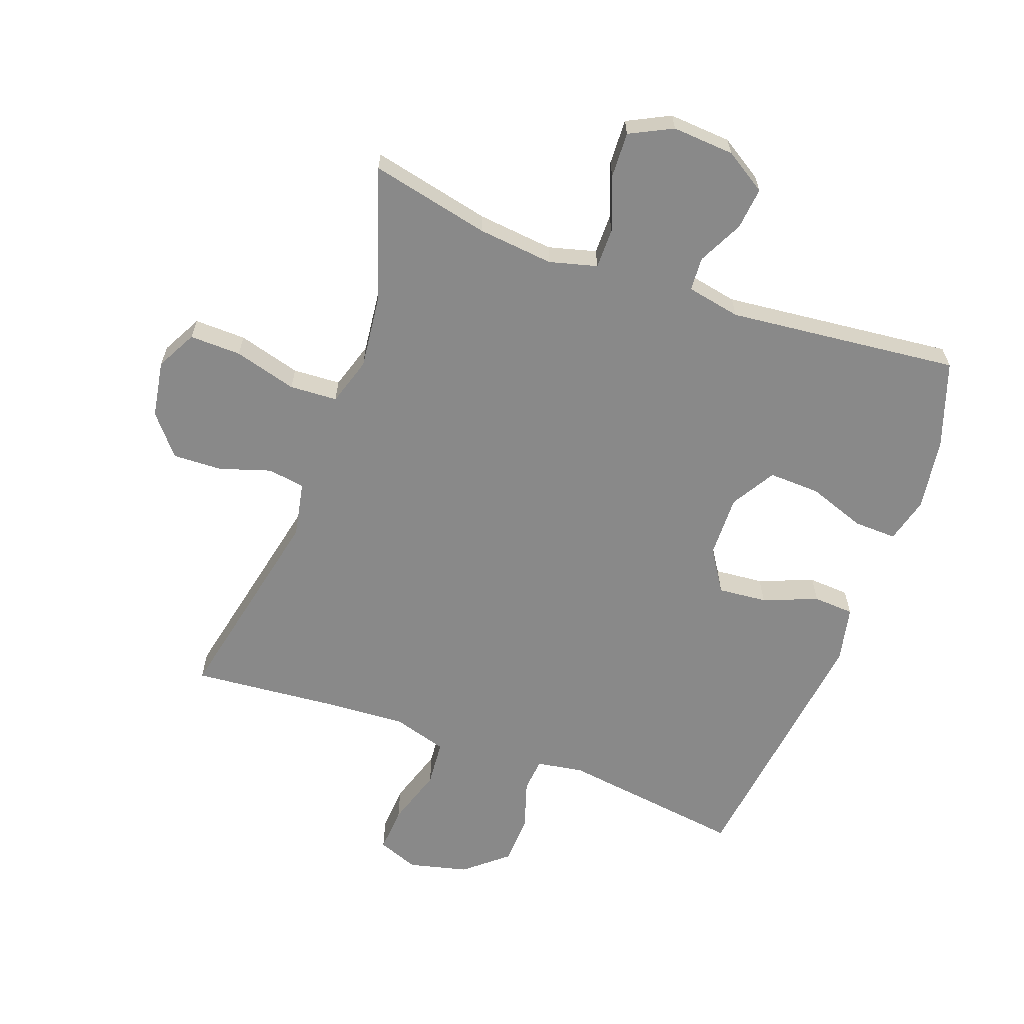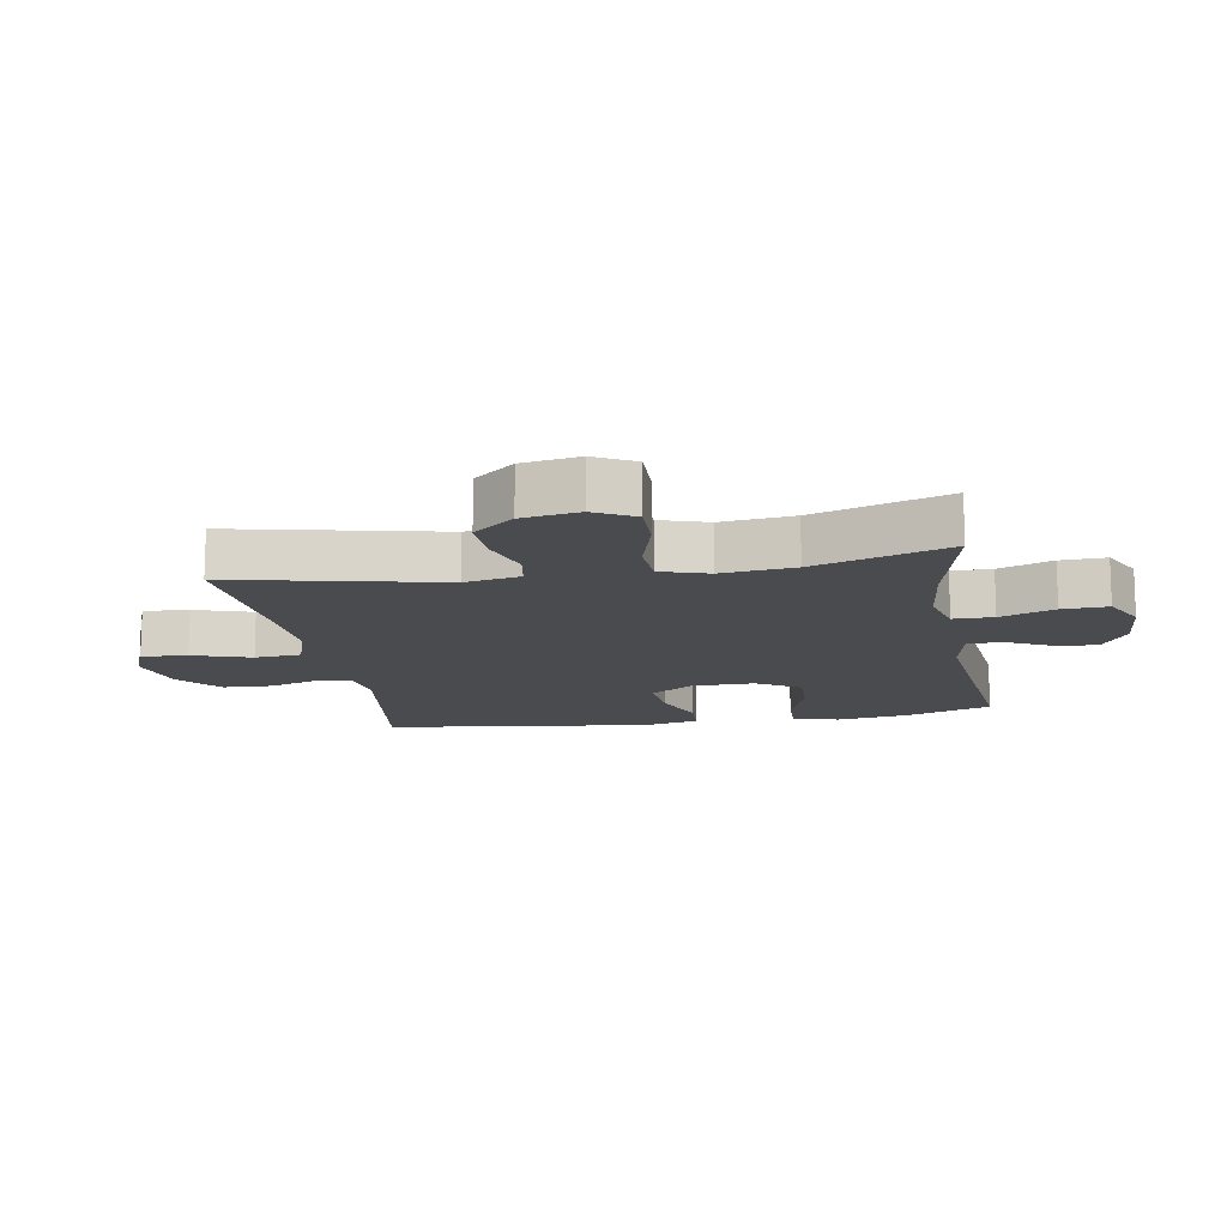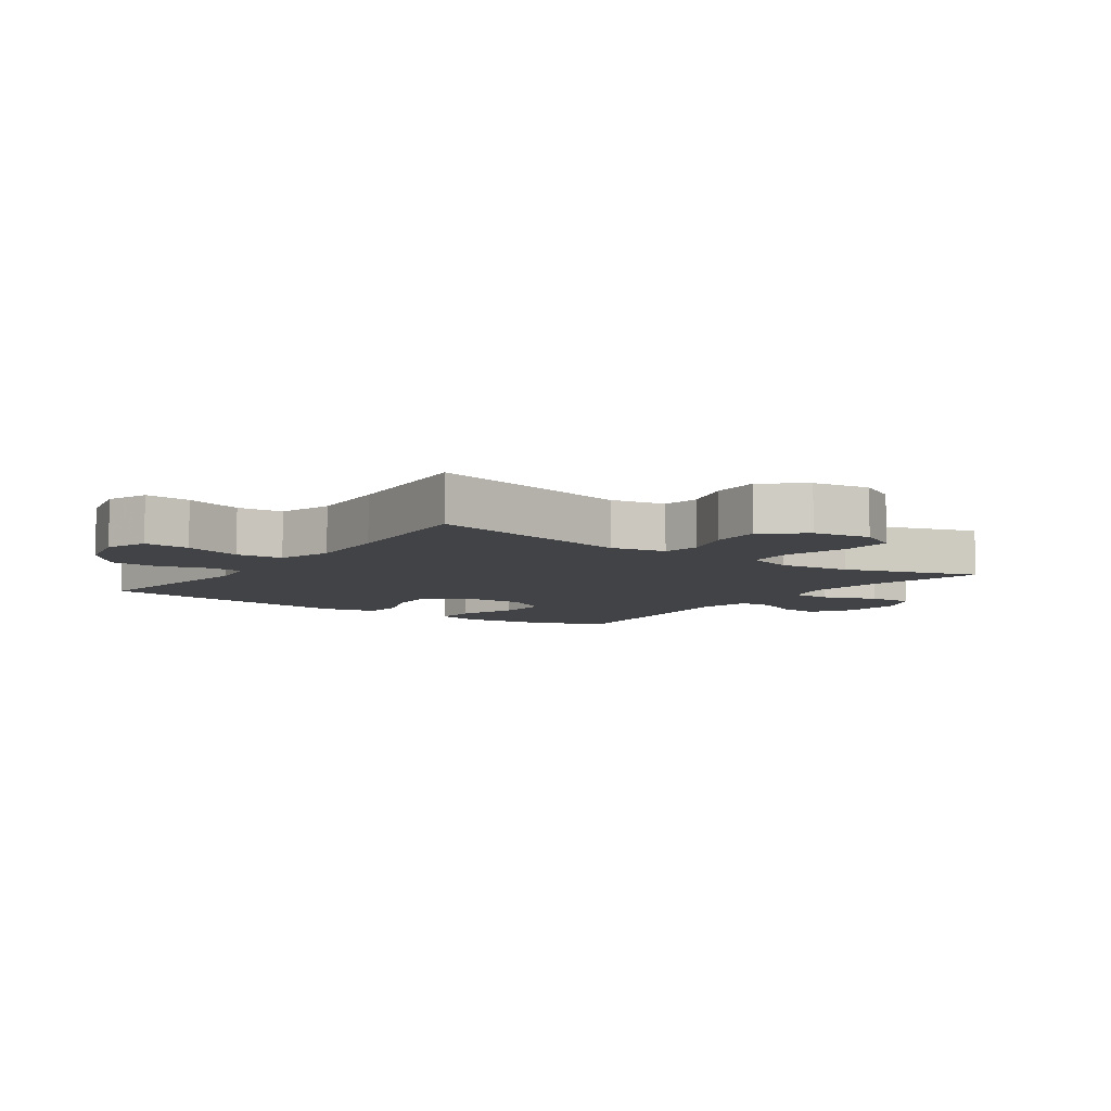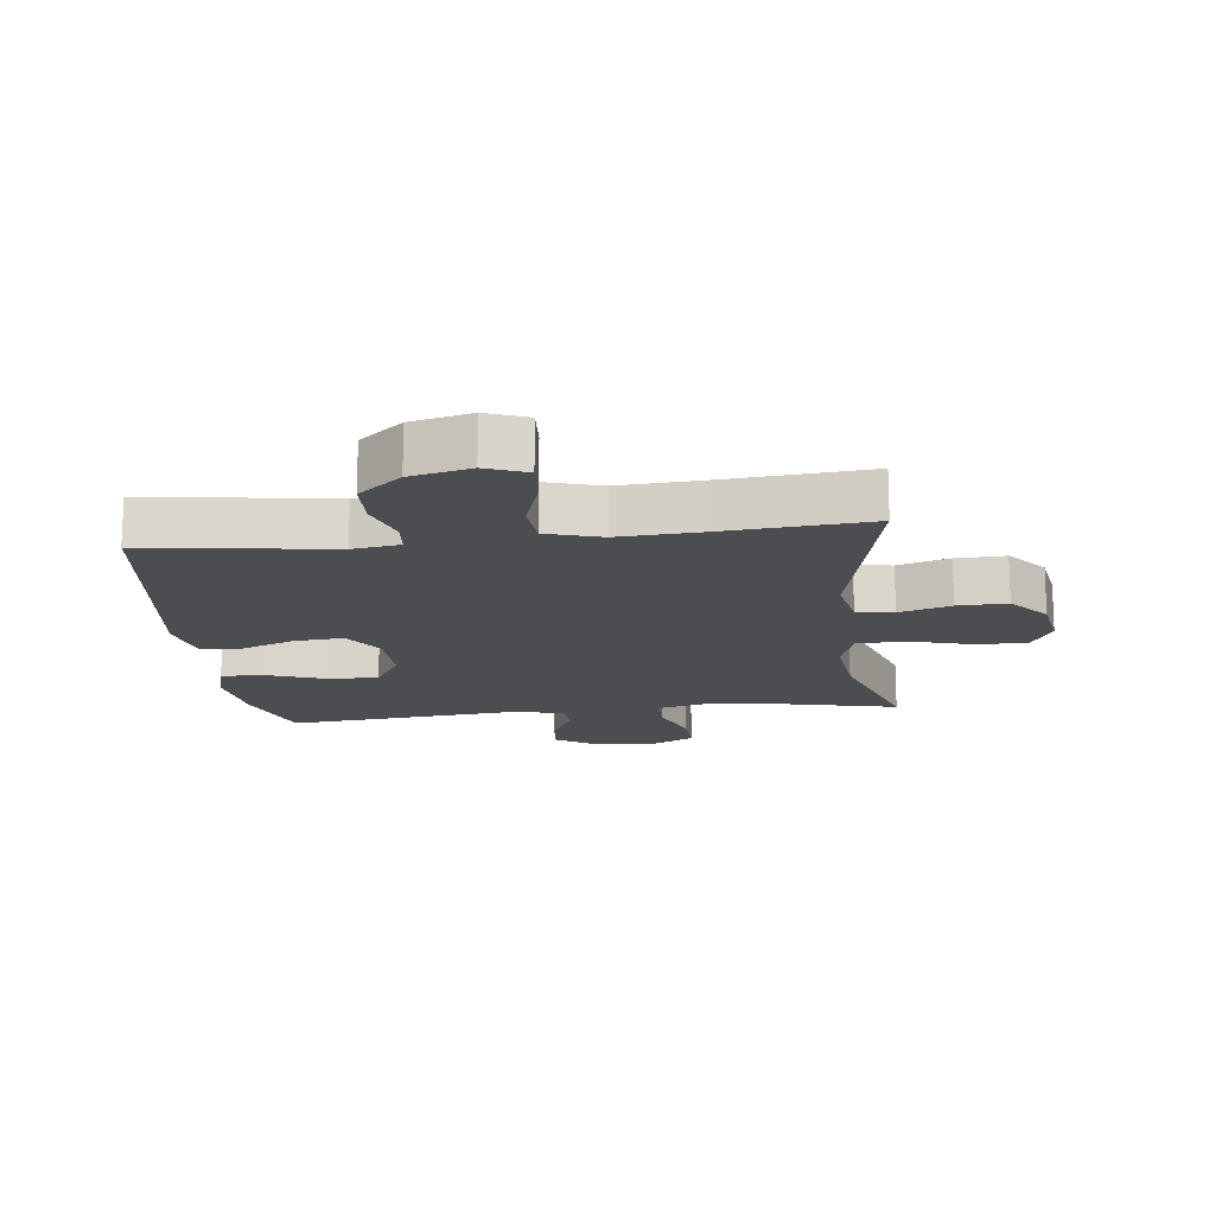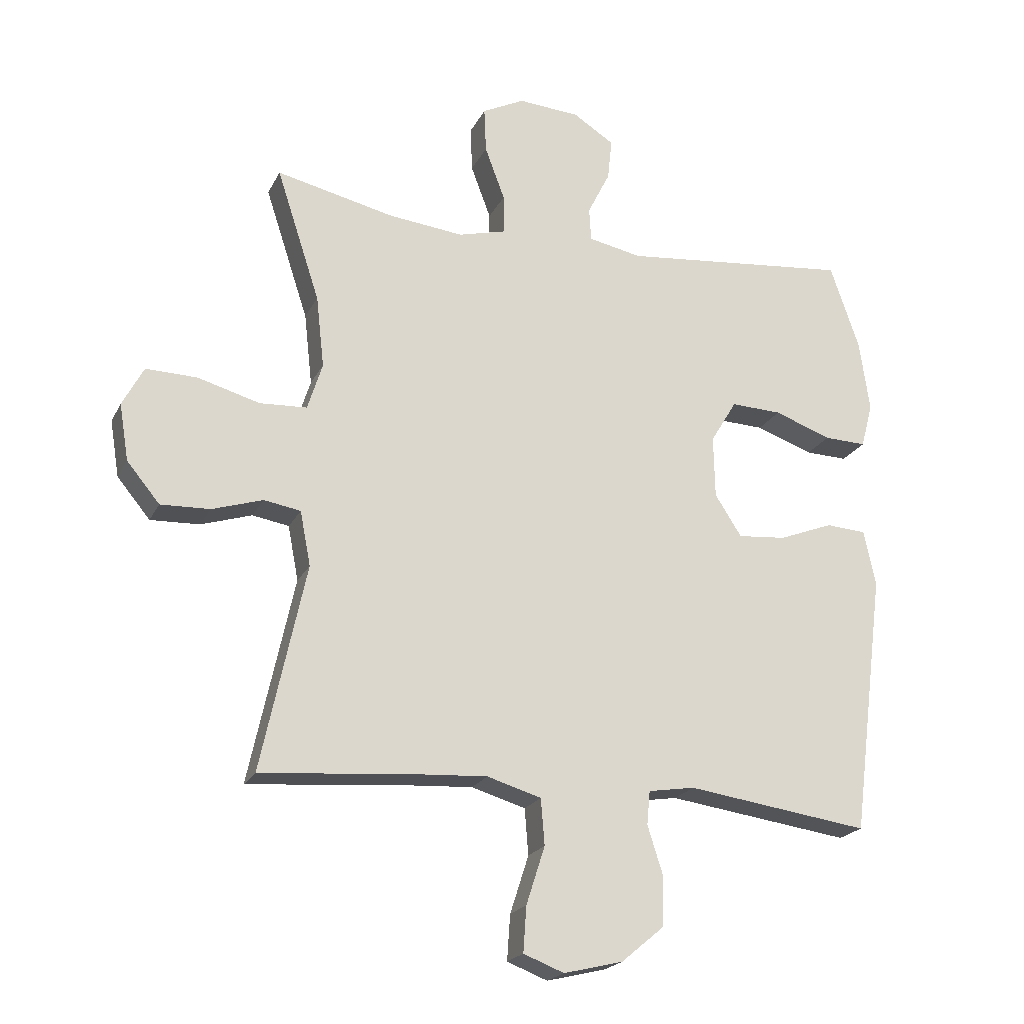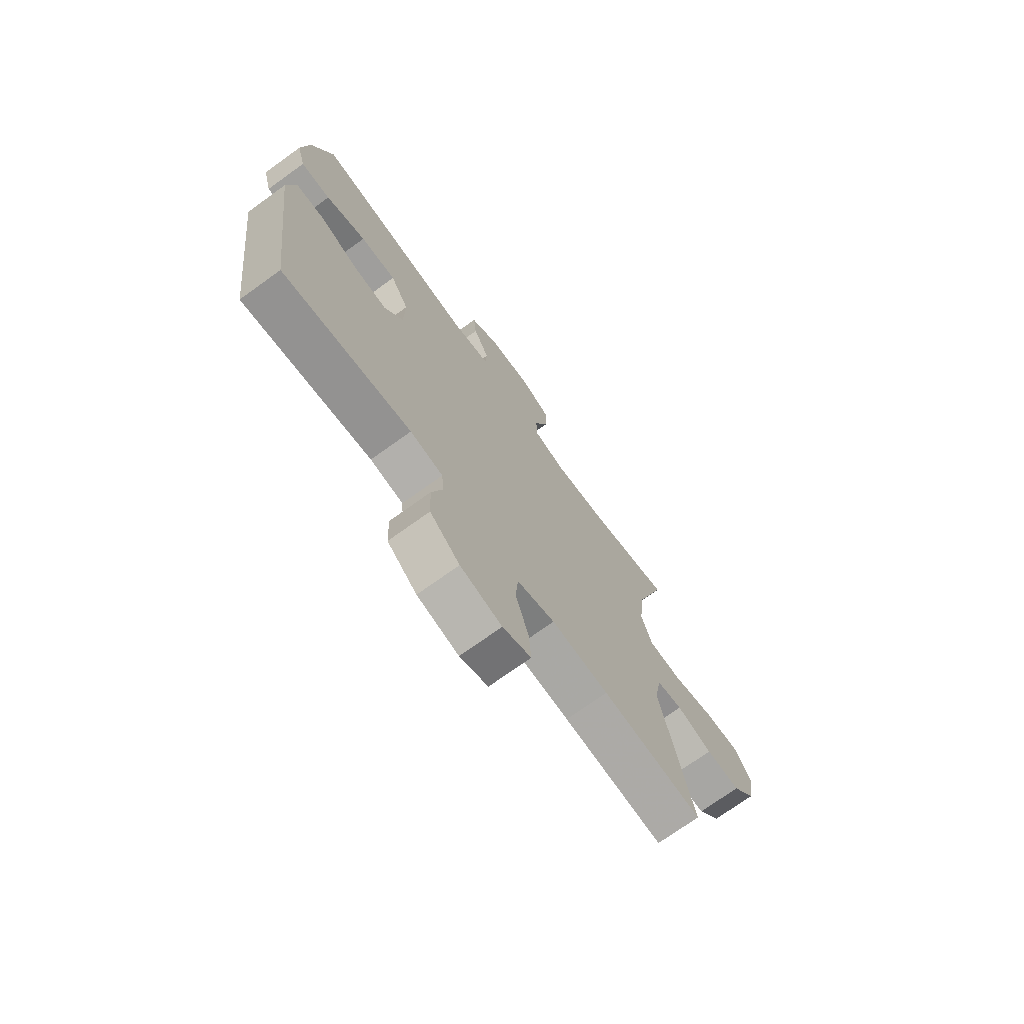
<metadata>
{"format":"obj","ext":"obj","renderer":"f3d","projection":"perspective","resolution":1024,"background":"white","views":[{"elev":-63.2,"azim":-19.9,"up":"+Y"},{"elev":-13.9,"azim":-80.3,"up":"+Y"},{"elev":-7.2,"azim":-125.5,"up":"+Y"},{"elev":-15.9,"azim":-173.4,"up":"+Y"},{"elev":-21.0,"azim":-20.4,"up":"+Z"},{"elev":-72.5,"azim":125.8,"up":"+Z"}]}
</metadata>
<code>
v 0.5 0.07 -0.5
v 0.206 0.07 -0.459
v 0.131 0.07 -0.471
v 0.126 0.07 -0.525
v 0.151 0.07 -0.604
v 0.148 0.07 -0.683
v 0.08 0.07 -0.74
v -0.015 0.07 -0.763
v -0.08 0.07 -0.738
v -0.075 0.07 -0.665
v -0.045 0.07 -0.572
v -0.051 0.07 -0.498
v -0.138 0.07 -0.472
v -0.269 0.07 -0.48
v -0.5 0.07 -0.5
v -0.428 0.07 -0.168
v -0.445 0.07 -0.08
v -0.504 0.07 -0.07
v -0.586 0.07 -0.096
v -0.665 0.07 -0.099
v -0.718 0.07 -0.035
v -0.733 0.07 0.056
v -0.699 0.07 0.12
v -0.617 0.07 0.118
v -0.517 0.07 0.09
v -0.441 0.07 0.094
v -0.417 0.07 0.17
v -0.43 0.07 0.286
v -0.5 0.07 0.5
v -0.31 0.07 0.457
v -0.189 0.07 0.444
v -0.113 0.07 0.464
v -0.113 0.07 0.528
v -0.145 0.07 0.614
v -0.148 0.07 0.687
v -0.08 0.07 0.721
v 0.019 0.07 0.714
v 0.085 0.07 0.672
v 0.078 0.07 0.605
v 0.042 0.07 0.533
v 0.045 0.07 0.479
v 0.131 0.07 0.462
v 0.5 0.07 0.5
v 0.547 0.07 0.362
v 0.563 0.07 0.247
v 0.544 0.07 0.175
v 0.476 0.07 0.177
v 0.384 0.07 0.21
v 0.302 0.07 0.213
v 0.26 0.07 0.143
v 0.262 0.07 0.043
v 0.305 0.07 -0.024
v 0.383 0.07 -0.017
v 0.47 0.07 0.017
v 0.535 0.07 0.013
v 0.554 0.07 -0.077
v 0.5 0 -0.5
v 0.206 0 -0.459
v 0.131 0 -0.471
v 0.126 0 -0.525
v 0.151 0 -0.604
v 0.148 0 -0.683
v 0.08 0 -0.74
v -0.015 0 -0.763
v -0.08 0 -0.738
v -0.075 0 -0.665
v -0.045 0 -0.572
v -0.051 0 -0.498
v -0.138 0 -0.472
v -0.269 0 -0.48
v -0.5 0 -0.5
v -0.428 0 -0.168
v -0.445 0 -0.08
v -0.504 0 -0.07
v -0.586 0 -0.096
v -0.665 0 -0.099
v -0.718 0 -0.035
v -0.733 0 0.056
v -0.699 0 0.12
v -0.617 0 0.118
v -0.517 0 0.09
v -0.441 0 0.094
v -0.417 0 0.17
v -0.43 0 0.286
v -0.5 0 0.5
v -0.31 0 0.457
v -0.189 0 0.444
v -0.113 0 0.464
v -0.113 0 0.528
v -0.145 0 0.614
v -0.148 0 0.687
v -0.08 0 0.721
v 0.019 0 0.714
v 0.085 0 0.672
v 0.078 0 0.605
v 0.042 0 0.533
v 0.045 0 0.479
v 0.131 0 0.462
v 0.5 0 0.5
v 0.547 0 0.362
v 0.563 0 0.247
v 0.544 0 0.175
v 0.476 0 0.177
v 0.384 0 0.21
v 0.302 0 0.213
v 0.26 0 0.143
v 0.262 0 0.043
v 0.305 0 -0.024
v 0.383 0 -0.017
v 0.47 0 0.017
v 0.535 0 0.013
v 0.554 0 -0.077
f 56 1 2
f 55 56 2
f 54 55 2
f 53 54 2
f 52 53 2 3
f 51 52 3
f 50 51 3
f 46 47 48
f 45 46 48
f 44 45 48
f 43 44 48
f 42 43 48
f 41 42 48 49
f 38 39 40
f 37 38 40
f 36 37 40
f 35 36 40
f 34 35 40
f 33 34 40
f 32 33 40 41
f 41 49 50
f 32 41 50
f 31 32 50
f 28 29 30
f 31 50 3
f 30 31 3
f 28 30 3
f 27 28 3
f 23 24 25
f 22 23 25
f 21 22 25
f 20 21 25
f 19 20 25
f 18 19 25
f 17 18 25 26
f 14 15 16
f 17 26 27
f 16 17 27
f 14 16 27
f 13 14 27
f 9 10 11
f 8 9 11
f 7 8 11
f 6 7 11
f 5 6 11
f 4 5 11
f 4 11 12
f 12 13 27
f 4 12 27
f 3 4 27
f 58 57 112
f 58 112 111
f 58 111 110
f 58 110 109
f 59 58 109 108
f 59 108 107
f 59 107 106
f 104 103 102
f 104 102 101
f 104 101 100
f 104 100 99
f 104 99 98
f 105 104 98 97
f 96 95 94
f 96 94 93
f 96 93 92
f 96 92 91
f 96 91 90
f 96 90 89
f 97 96 89 88
f 106 105 97
f 106 97 88
f 106 88 87
f 86 85 84
f 59 106 87
f 59 87 86
f 59 86 84
f 59 84 83
f 81 80 79
f 81 79 78
f 81 78 77
f 81 77 76
f 81 76 75
f 81 75 74
f 82 81 74 73
f 72 71 70
f 83 82 73
f 83 73 72
f 83 72 70
f 83 70 69
f 67 66 65
f 67 65 64
f 67 64 63
f 67 63 62
f 67 62 61
f 67 61 60
f 68 67 60
f 83 69 68
f 83 68 60
f 83 60 59
f 1 57 58 2
f 2 58 59 3
f 3 59 60 4
f 4 60 61 5
f 5 61 62 6
f 6 62 63 7
f 7 63 64 8
f 8 64 65 9
f 9 65 66 10
f 10 66 67 11
f 11 67 68 12
f 12 68 69 13
f 13 69 70 14
f 14 70 71 15
f 15 71 72 16
f 16 72 73 17
f 17 73 74 18
f 18 74 75 19
f 19 75 76 20
f 20 76 77 21
f 21 77 78 22
f 22 78 79 23
f 23 79 80 24
f 24 80 81 25
f 25 81 82 26
f 26 82 83 27
f 27 83 84 28
f 28 84 85 29
f 29 85 86 30
f 30 86 87 31
f 31 87 88 32
f 32 88 89 33
f 33 89 90 34
f 34 90 91 35
f 35 91 92 36
f 36 92 93 37
f 37 93 94 38
f 38 94 95 39
f 39 95 96 40
f 40 96 97 41
f 41 97 98 42
f 42 98 99 43
f 43 99 100 44
f 44 100 101 45
f 45 101 102 46
f 46 102 103 47
f 47 103 104 48
f 48 104 105 49
f 49 105 106 50
f 50 106 107 51
f 51 107 108 52
f 52 108 109 53
f 53 109 110 54
f 54 110 111 55
f 55 111 112 56
f 56 112 57 1

</code>
